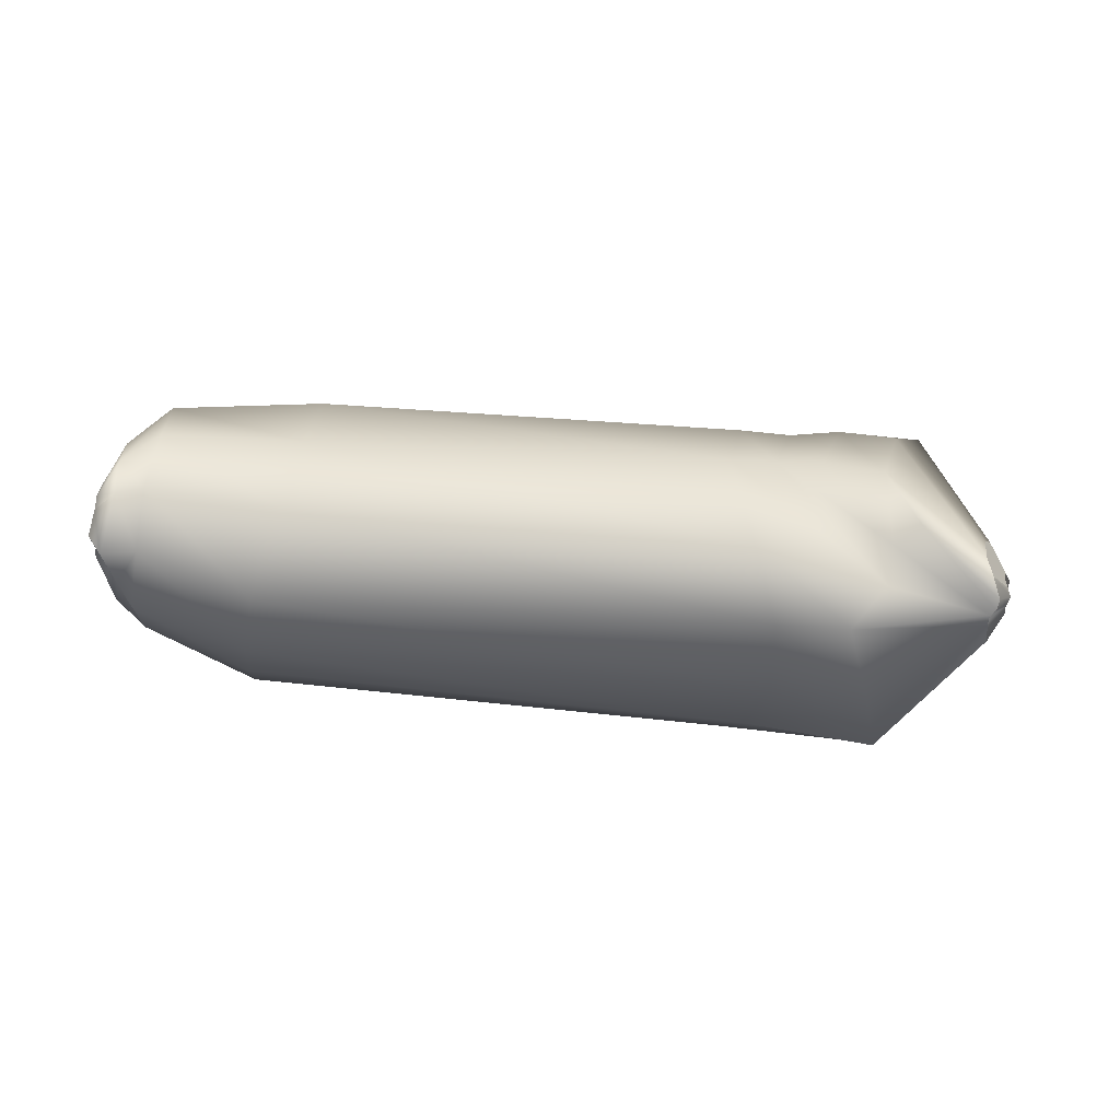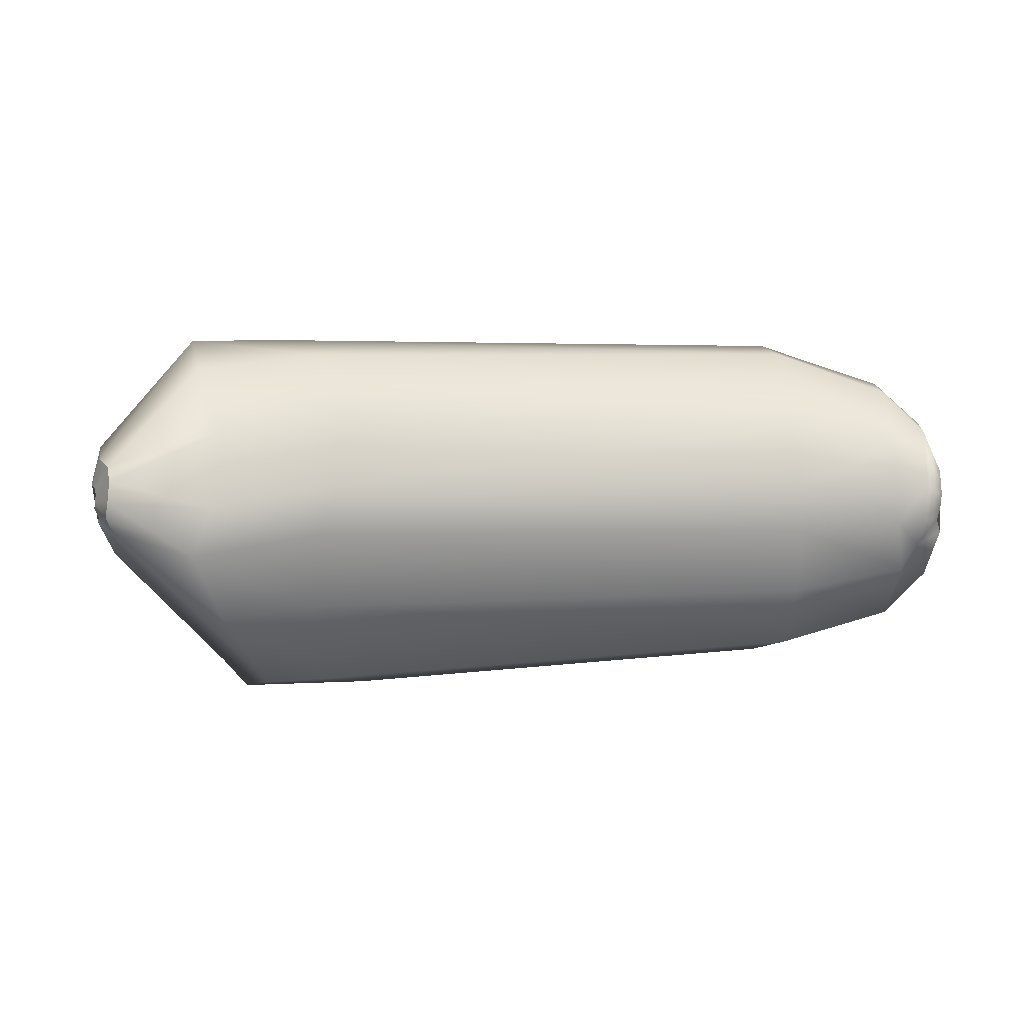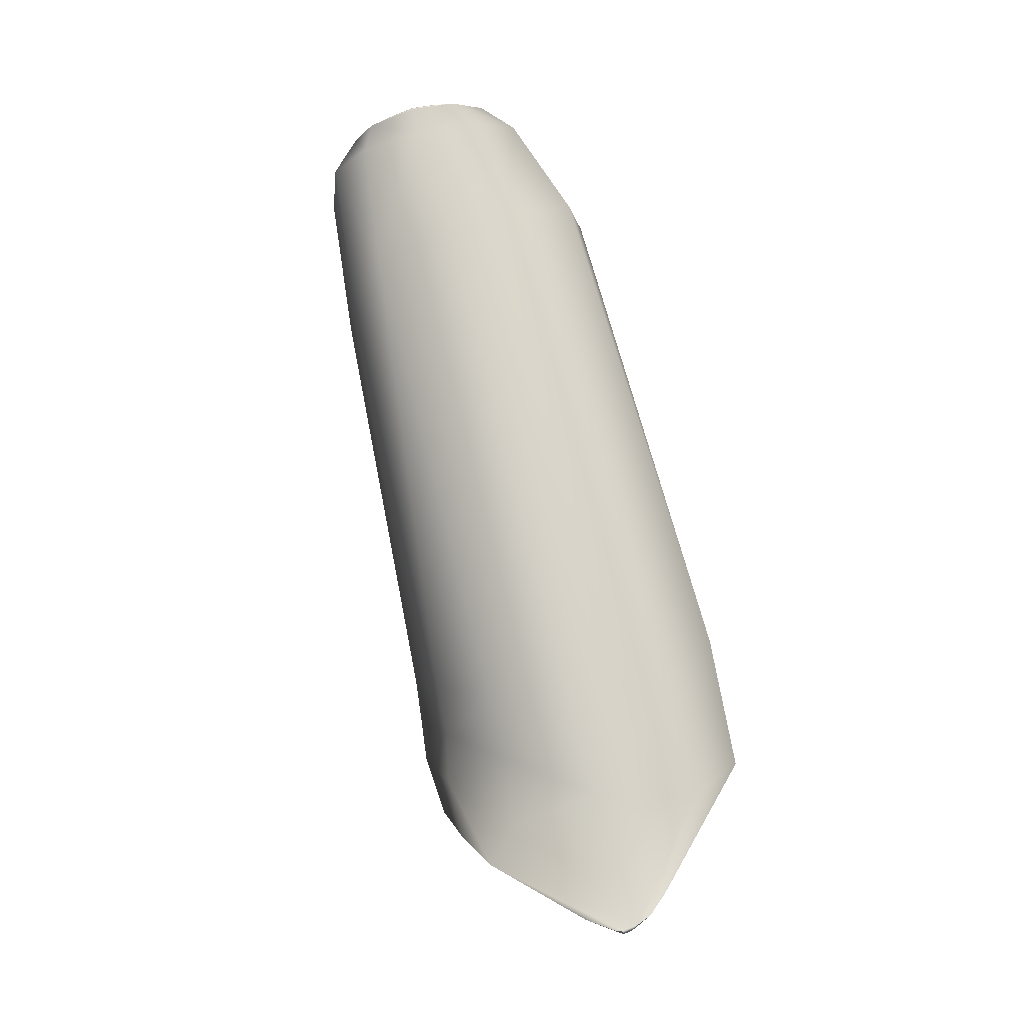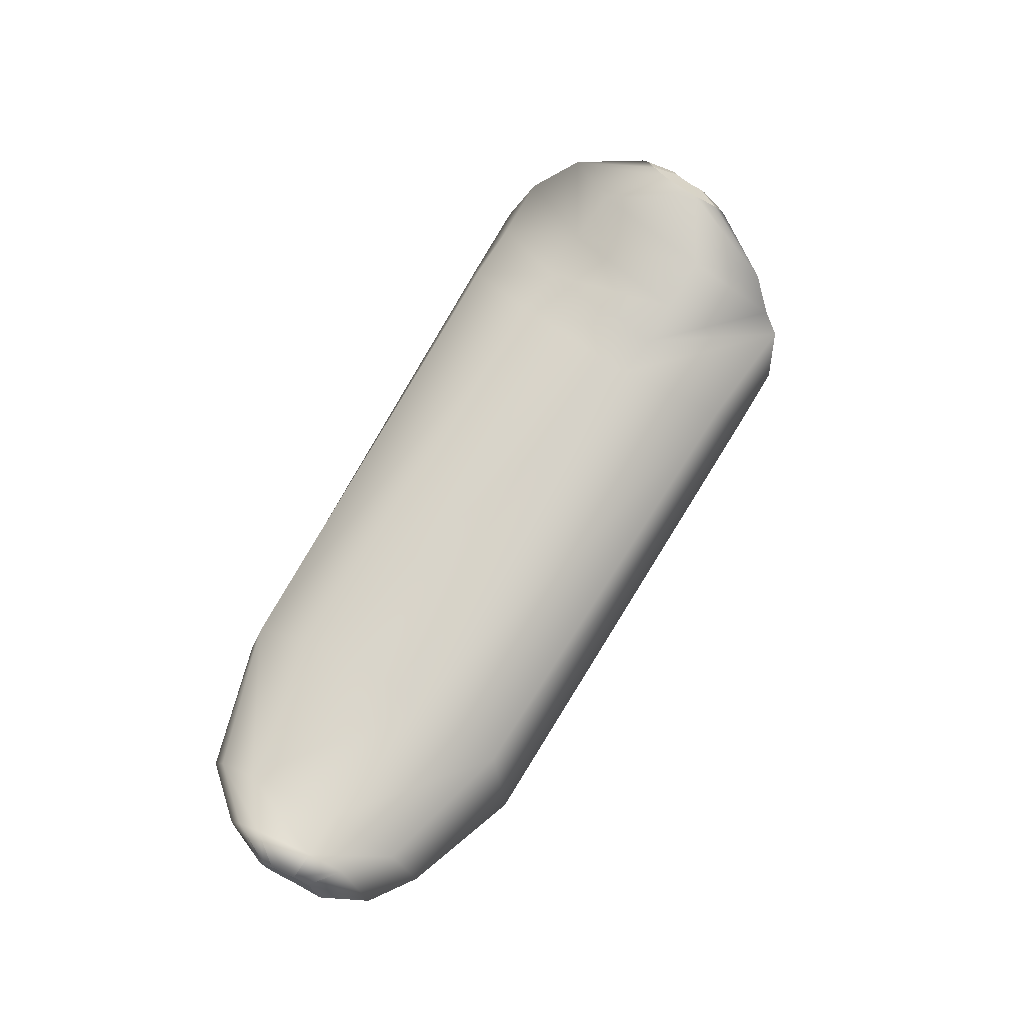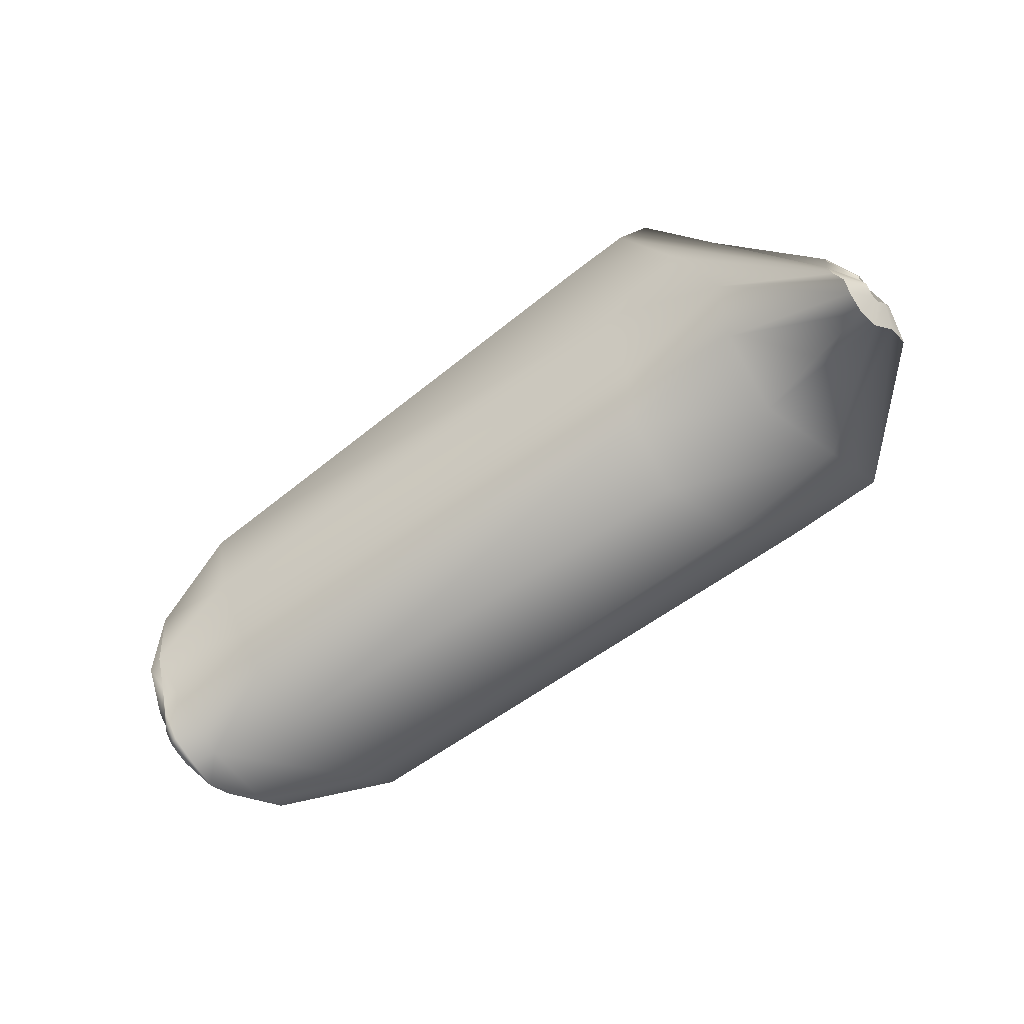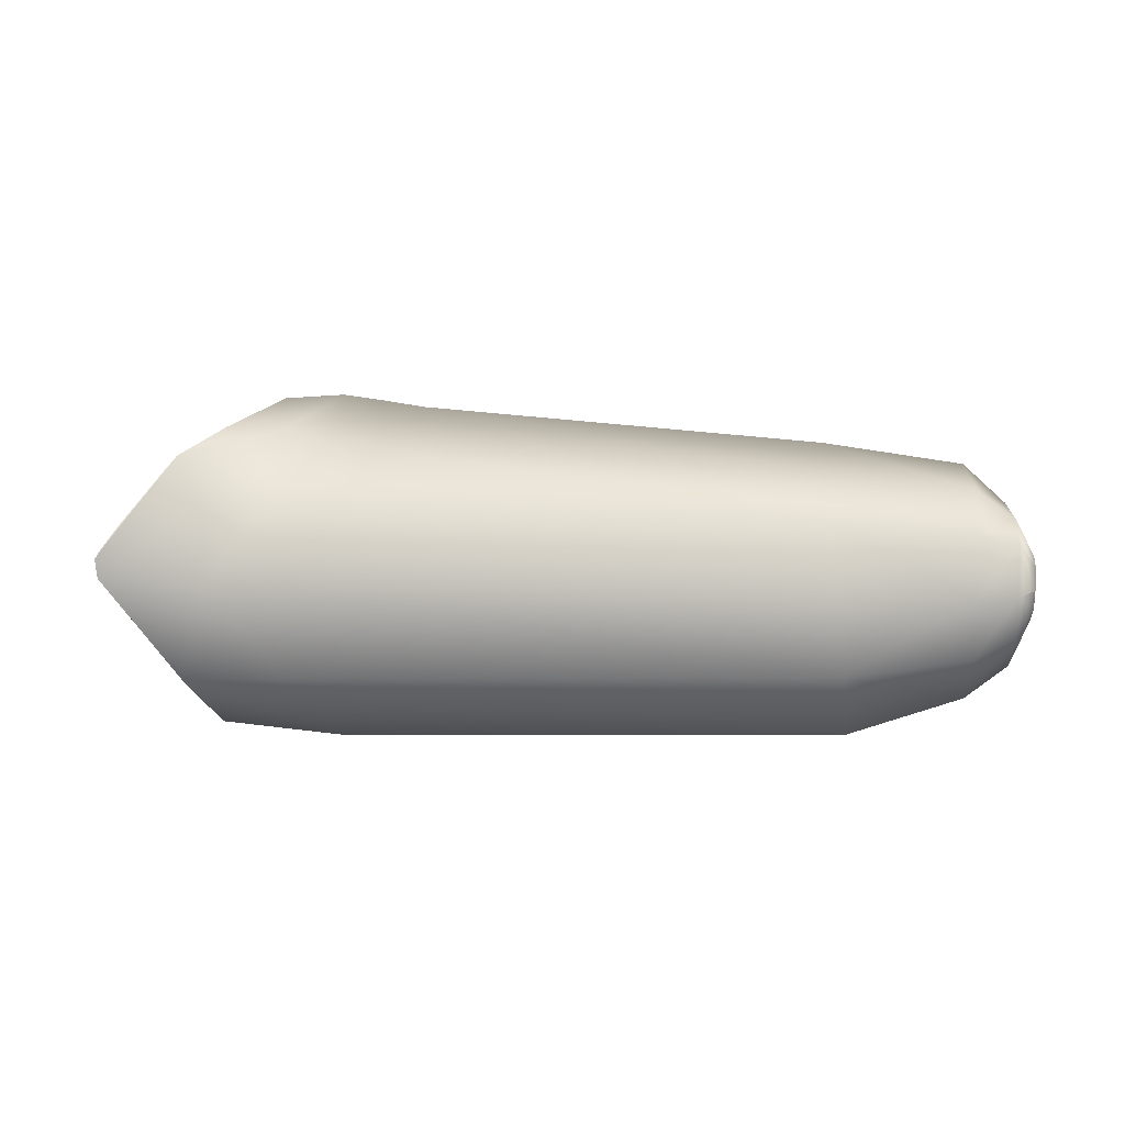
<metadata>
{"format":"obj","ext":"obj","renderer":"f3d","projection":"perspective","resolution":1024,"background":"white","views":[{"elev":-63.3,"azim":173.9,"up":"+Z"},{"elev":-25.4,"azim":0.1,"up":"+Z"},{"elev":79.6,"azim":-105.2,"up":"+Z"},{"elev":70.4,"azim":118.8,"up":"+Y"},{"elev":-74.1,"azim":-146.0,"up":"+Y"},{"elev":10.9,"azim":5.0,"up":"+Y"}]}
</metadata>
<code>
g default
v -0.07351 -0.04489 -0.01819
v 0.0685 -0.04423 -0.0171
v 0.06594 -0.04724 0.002341
v -0.0716 -0.04846 0.004527
v -0.1118 -0.04246 -0.02402
v -0.11 -0.04735 0.000283
v -0.1504 -0.01536 -0.001396
v -0.1507 -0.01372 -0.008174
v -0.09953 0.01426 -0.05932
v -0.1105 -0.0142 -0.04902
v -0.1501 -0.003673 -0.01422
v -0.1496 0.000646 -0.01602
v -0.1079 0.02706 -0.05566
v -0.1085 0.03729 -0.05075
v -0.07712 0.04677 -0.02369
v -0.08996 0.04846 -0.02385
v -0.08611 0.03911 0.01611
v -0.1007 0.04229 0.01495
v -0.1005 0.02294 0.04145
v -0.1192 0.0252 0.04092
v -0.1171 0.001168 0.04932
v -0.1576 -0.002775 0.01787
v -0.08075 -0.04668 0.02762
v -0.09513 -0.02536 0.04576
v -0.1249 -0.0268 0.04467
v -0.1189 -0.04421 0.02412
v -0.1174 -0.03541 -0.03725
v -0.1516 -0.01017 -0.01207
v -0.1083 0.04719 -0.0239
v -0.1178 0.04267 0.01336
v -0.1471 0.01615 -0.007394
v -0.1493 0.01513 0.004999
v -0.1175 0.04009 -0.04265
v -0.1286 0.03614 0.02963
v -0.1583 0.002927 0.01762
v -0.09326 0.001505 0.04906
v -0.1525 0.01231 0.01097
v -0.1508 0.00334 -0.01739
v -0.1513 0.006777 -0.01708
v -0.1484 0.01317 -0.01483
v -0.07941 -0.03626 -0.02977
v 0.06898 -0.03507 -0.02814
v -0.08261 -0.01479 -0.04489
v 0.06885 -0.02024 -0.04178
v -0.07869 0.01283 -0.05842
v 0.06727 0.001009 -0.05044
v -0.07044 0.03343 -0.05198
v 0.06061 0.02674 -0.04299
v -0.06428 0.04516 -0.0213
v 0.05763 0.03602 -0.01692
v -0.0715 0.03827 0.01824
v 0.05623 0.03239 0.0208
v -0.08177 0.0231 0.0422
v 0.05929 0.02136 0.04155
v 0.06079 -0.002483 0.04726
v 0.06265 -0.02169 0.0455
v 0.06484 -0.04211 0.03033
v -0.1576 0.004759 0.01529
v 0.09942 -0.03484 -0.009956
v 0.1116 -0.02637 -0.008649
v 0.1118 -0.02702 0.001106
v 0.1 -0.03639 -6.6e-05
v 0.1035 -0.0149 -0.03198
v 0.1012 -0.02695 -0.02175
v 0.1009 0.02726 0.01802
v 0.09952 0.03096 -0.01034
v 0.1124 -0.02543 0.01143
v 0.09861 -0.03272 0.02218
v 0.1136 -0.001065 -0.02757
v 0.1095 -0.01256 -0.02275
v 0.1013 0.006424 -0.03804
v 0.1131 -0.01593 0.01964
v 0.09967 -0.01889 0.03257
v 0.09983 -0.000713 0.03687
v 0.1132 -0.00279 0.023
v 0.1135 0.01197 0.01745
v 0.1005 0.01639 0.03078
v 0.1108 -0.02104 -0.01706
v 0.1132 0.01767 0.01008
v 0.112 0.0198 -0.007623
v 0.1112 0.01456 -0.01813
v 0.1008 0.02272 -0.03014
v -0.1519 -0.01335 0.005104
v -0.1564 -0.007352 0.01116
v 0.119 -0.01368 -0.005281
v 0.1191 -0.01396 -0.001018
v 0.1187 -0.01135 -0.008956
v 0.1181 -0.007643 -0.01144
v 0.1199 -0.002619 -0.01355
v 0.1189 0.004209 -0.009422
v 0.1192 0.006496 -0.004833
v 0.1197 0.005567 0.002901
v 0.1198 0.003077 0.006122
v 0.1197 -0.003373 0.008547
v 0.1197 -0.009115 0.007081
v 0.1193 -0.01327 0.003494
v -0.1568 -0.005412 -0.001094
v -0.1569 -0.004768 -0.003749
v -0.1574 -0.004622 0.001453
v -0.1591 -0.002274 0.003825
v -0.1596 -0.000481 0.006453
v -0.1599 0.001753 0.006357
v -0.1597 0.00247 0.005445
v -0.1576 0.005427 0.00375
v -0.1564 0.006534 0.001411
v -0.1555 0.006932 -0.003443
v -0.1561 0.005765 -0.006355
v -0.1572 0.00326 -0.007239
v -0.157 0.001914 -0.007358
v -0.1565 0.000859 -0.006822
v -0.1567 -0.000833 -0.006117
v -0.1573 -0.003378 -0.005276
g polySurface154 polySurface142 polySurface139 pasted__polySurface39 pasted__polySurface37 pasted__polySurface10 pasted__polySurface9 pasted__polySurface1 pasted__Jester group
f 1 2 3
f 3 4 1
f 5 6 7
f 7 8 5
f 9 10 11
f 11 12 9
f 13 9 12
f 12 14 13
f 15 13 14
f 14 16 15
f 17 15 16
f 16 18 17
f 19 17 18
f 18 20 19
f 21 19 20
f 20 22 21
f 23 24 25
f 25 26 23
f 4 23 26
f 26 6 4
f 27 5 8
f 8 28 27
f 11 10 27
f 27 28 11
f 29 30 18
f 18 16 29
f 30 29 31
f 31 32 30
f 29 16 14
f 14 33 29
f 34 35 22
f 22 20 34
f 18 30 34
f 34 20 18
f 21 25 24
f 24 36 21
f 32 37 34
f 34 30 32
f 12 38 33
f 33 14 12
f 39 40 33
f 33 38 39
f 33 40 31
f 31 29 33
f 1 41 42
f 42 2 1
f 41 43 44
f 44 42 41
f 43 45 46
f 46 44 43
f 45 47 48
f 48 46 45
f 47 49 50
f 50 48 47
f 49 51 52
f 52 50 49
f 51 53 54
f 54 52 51
f 53 36 55
f 55 54 53
f 36 24 56
f 56 55 36
f 24 23 57
f 57 56 24
f 23 4 3
f 3 57 23
f 58 35 34
f 34 37 58
f 59 60 61
f 61 62 59
f 2 59 62
f 62 3 2
f 63 64 42
f 42 44 63
f 65 66 50
f 50 52 65
f 62 61 67
f 67 68 62
f 69 70 71
f 72 73 68
f 68 67 72
f 74 75 76
f 76 77 74
f 64 78 60
f 60 59 64
f 64 63 70
f 70 78 64
f 79 65 77
f 77 76 79
f 80 66 65
f 65 79 80
f 80 81 82
f 82 66 80
f 71 70 63
f 82 81 71
f 54 55 74
f 74 77 54
f 65 52 54
f 54 77 65
f 57 3 62
f 62 68 57
f 2 42 64
f 64 59 2
f 56 57 68
f 68 73 56
f 46 48 82
f 82 71 46
f 66 82 48
f 48 50 66
f 44 46 71
f 71 63 44
f 71 81 69
f 56 73 74
f 74 55 56
f 73 72 75
f 75 74 73
f 6 5 1
f 1 4 6
f 5 27 41
f 41 1 5
f 27 10 43
f 43 41 27
f 10 9 45
f 45 43 10
f 9 13 47
f 47 45 9
f 13 15 49
f 49 47 13
f 15 17 51
f 51 49 15
f 17 19 53
f 53 51 17
f 19 21 36
f 36 53 19
f 6 26 83
f 83 7 6
f 26 25 84
f 84 83 26
f 25 21 22
f 22 84 25
f 98 97 99 100 101 102 103 104 105 106 107 108 109 110 111 112
f 86 85 87 88 89 90 91 92 93 94 95 96
f 61 60 85 86
f 60 78 87 85
f 78 70 88 87
f 70 69 89 88
f 69 81 90 89
f 81 80 91 90
f 80 79 92 91
f 79 76 93 92
f 76 75 94 93
f 75 72 95 94
f 72 67 96 95
f 67 61 86 96
f 8 7 97 98
f 7 83 99 97
f 83 84 100 99
f 84 22 101 100
f 22 35 102 101
f 35 58 103 102
f 58 37 104 103
f 37 32 105 104
f 32 31 106 105
f 31 40 107 106
f 40 39 108 107
f 39 38 109 108
f 38 12 110 109
f 12 11 111 110
f 11 28 112 111
f 28 8 98 112

</code>
